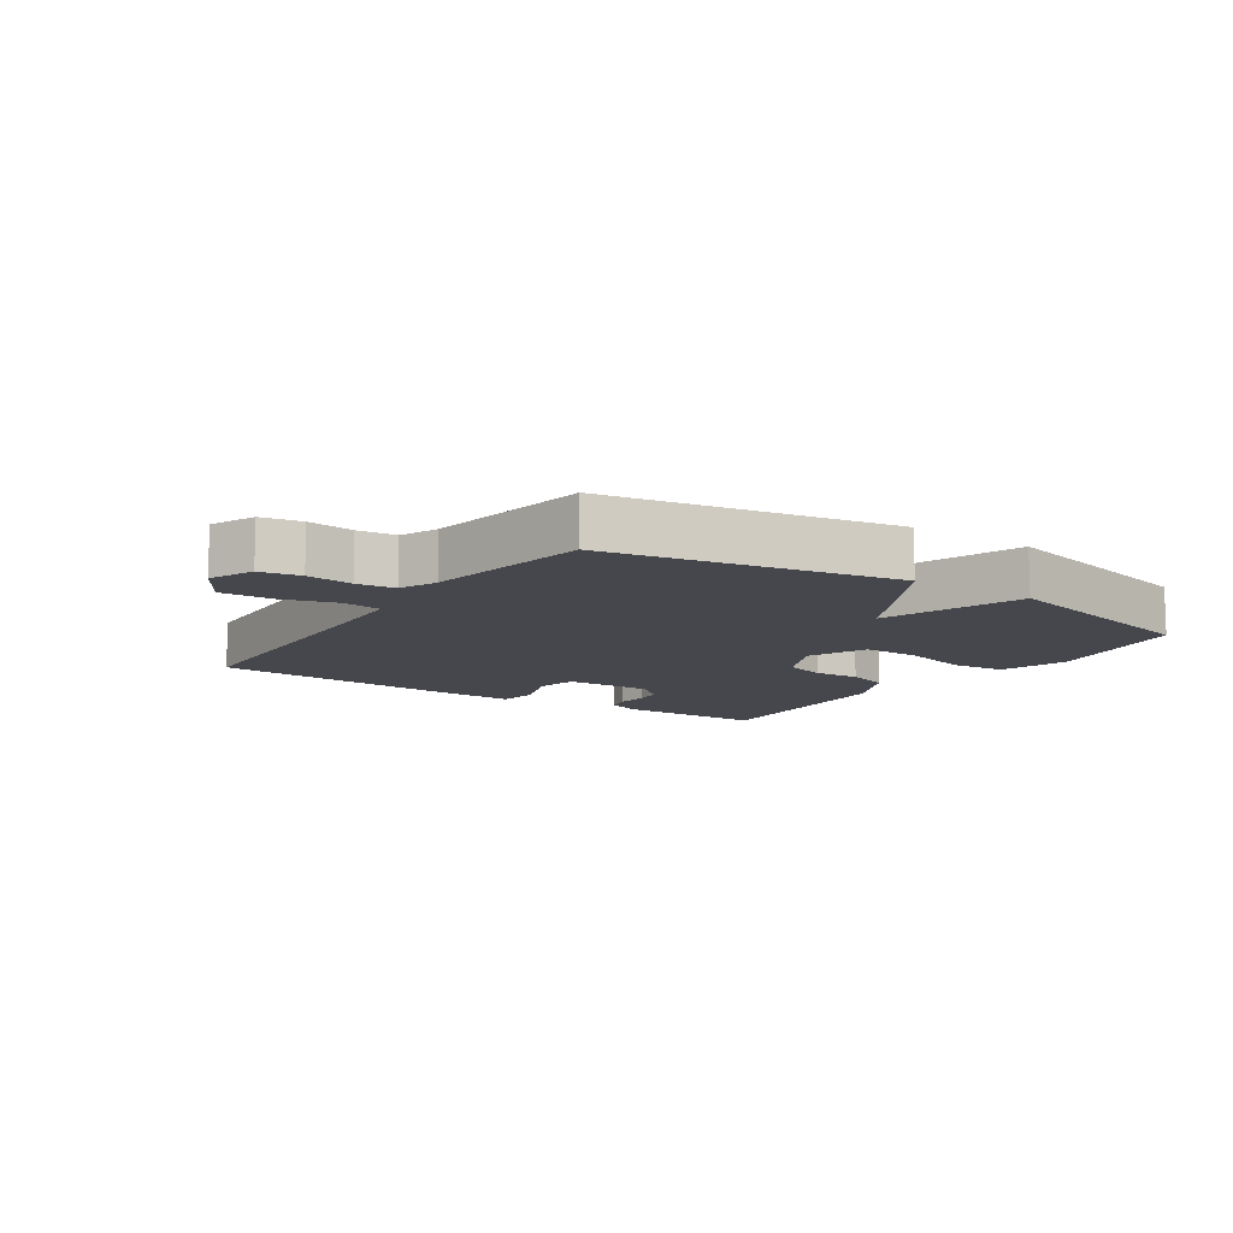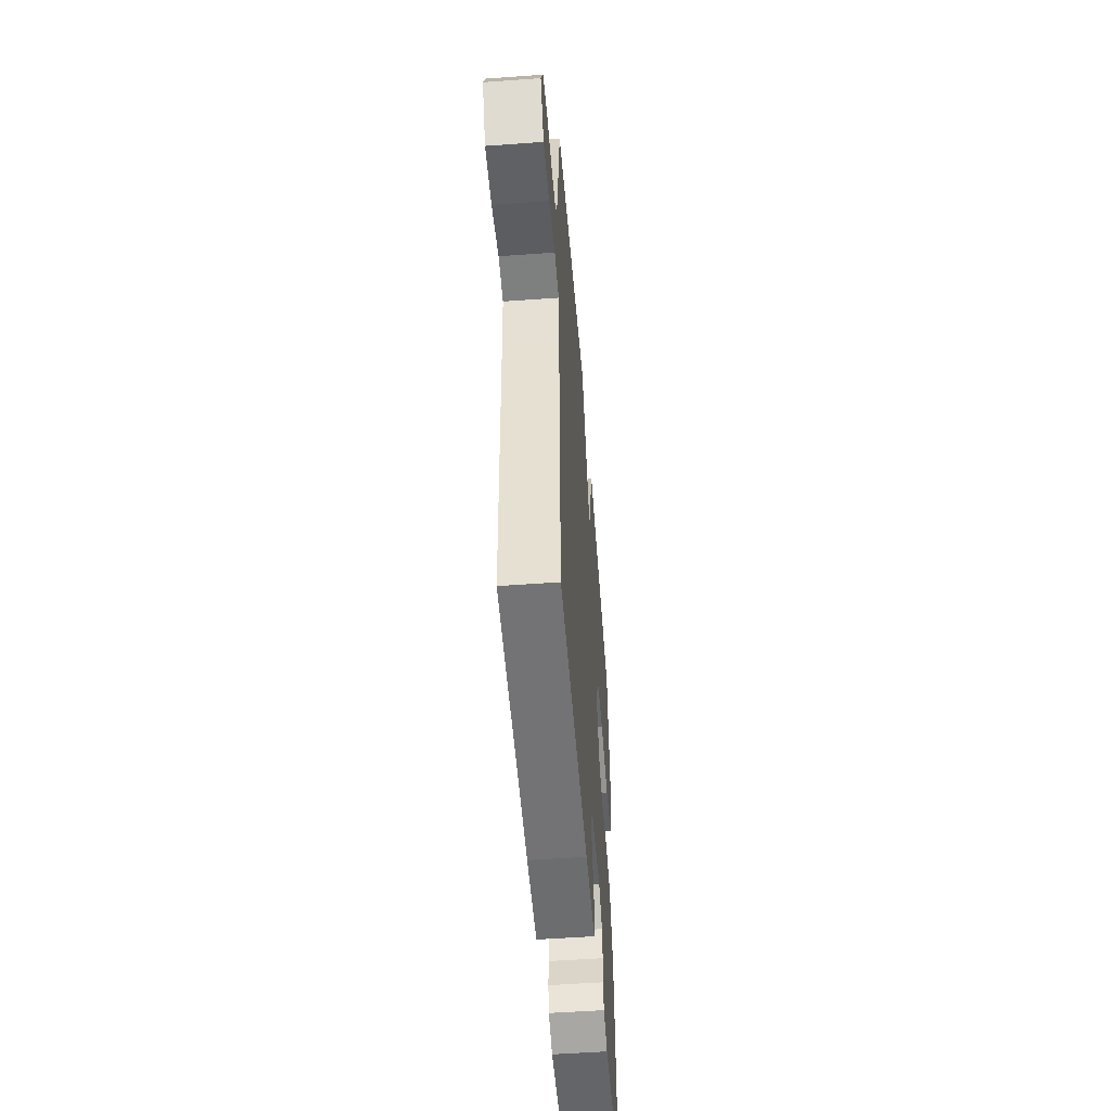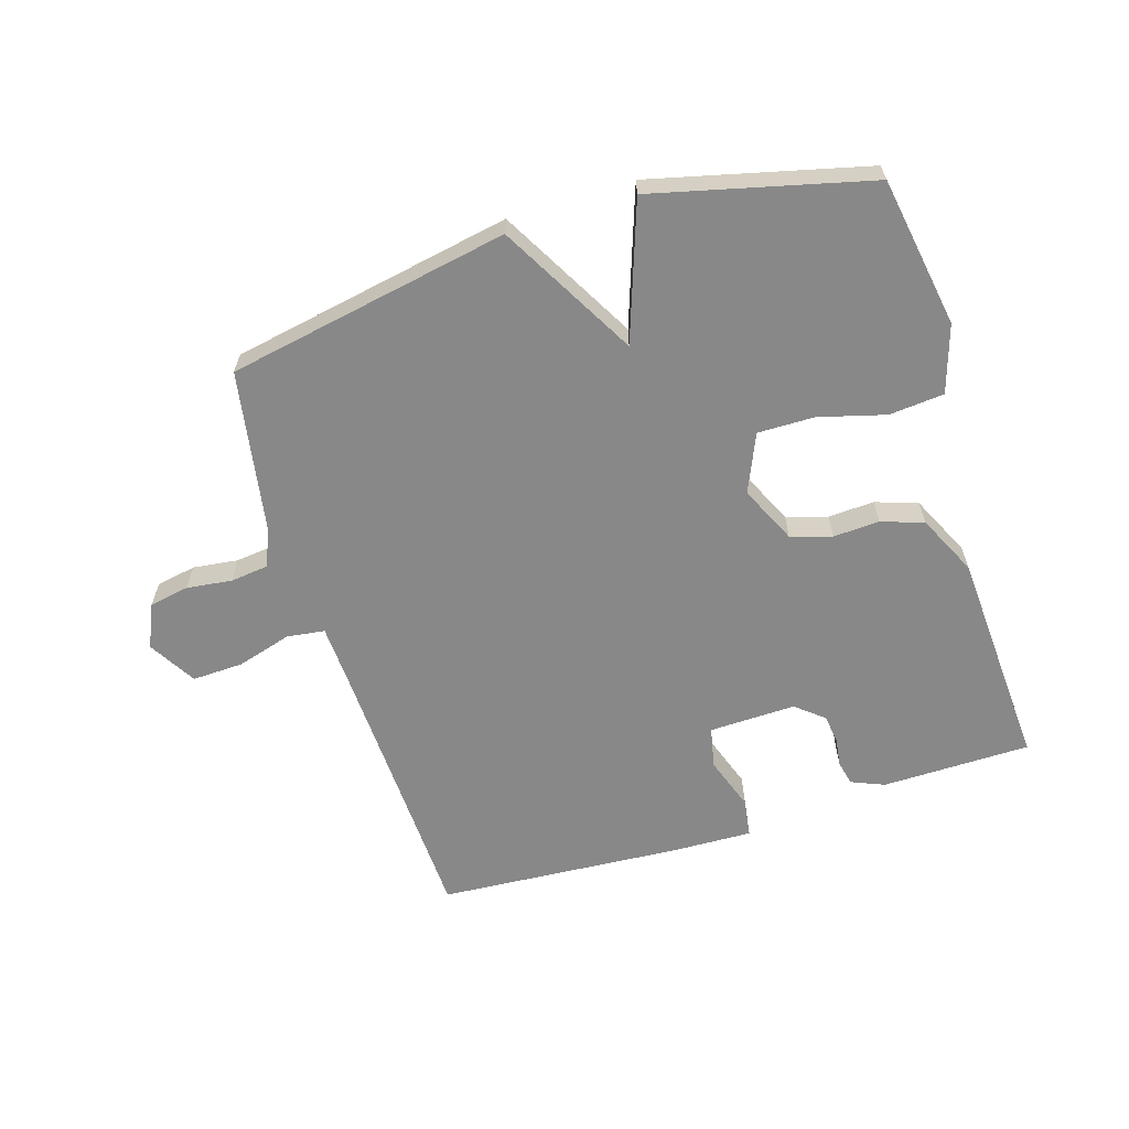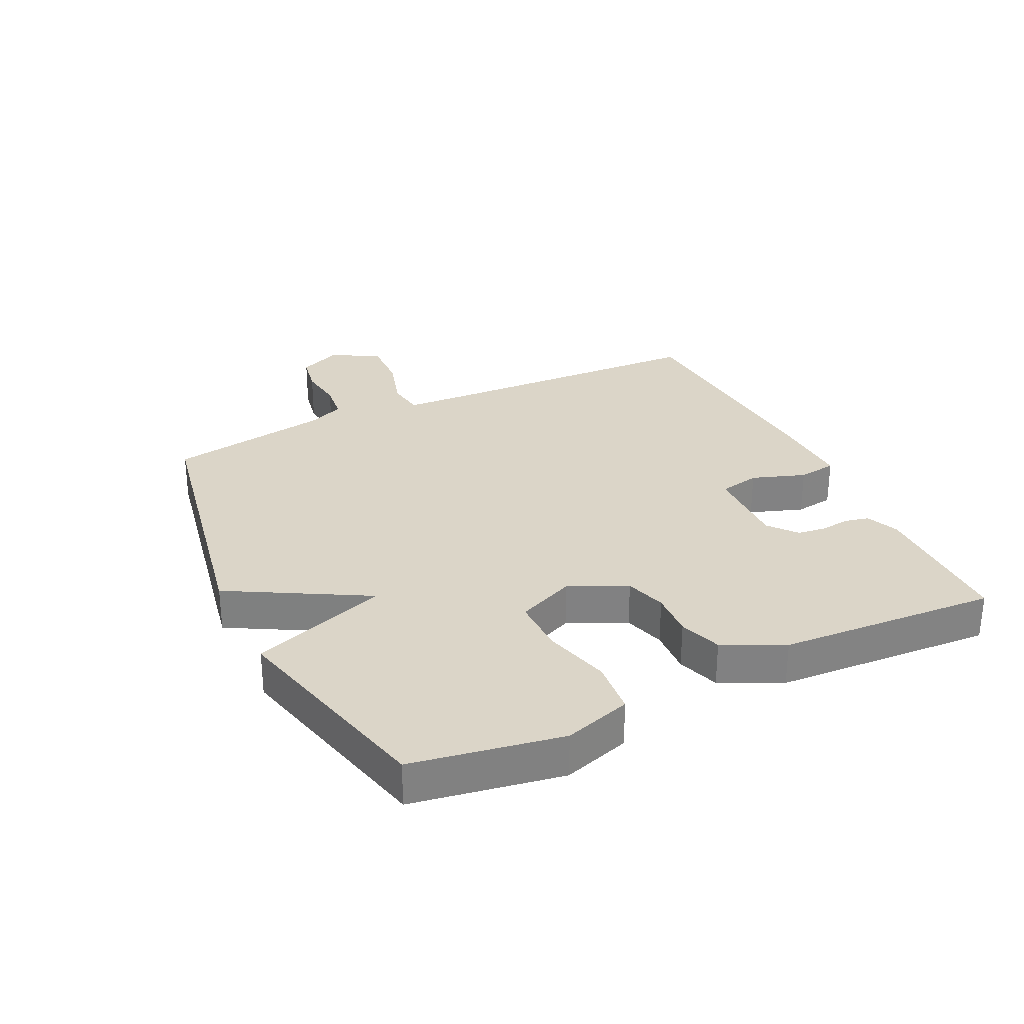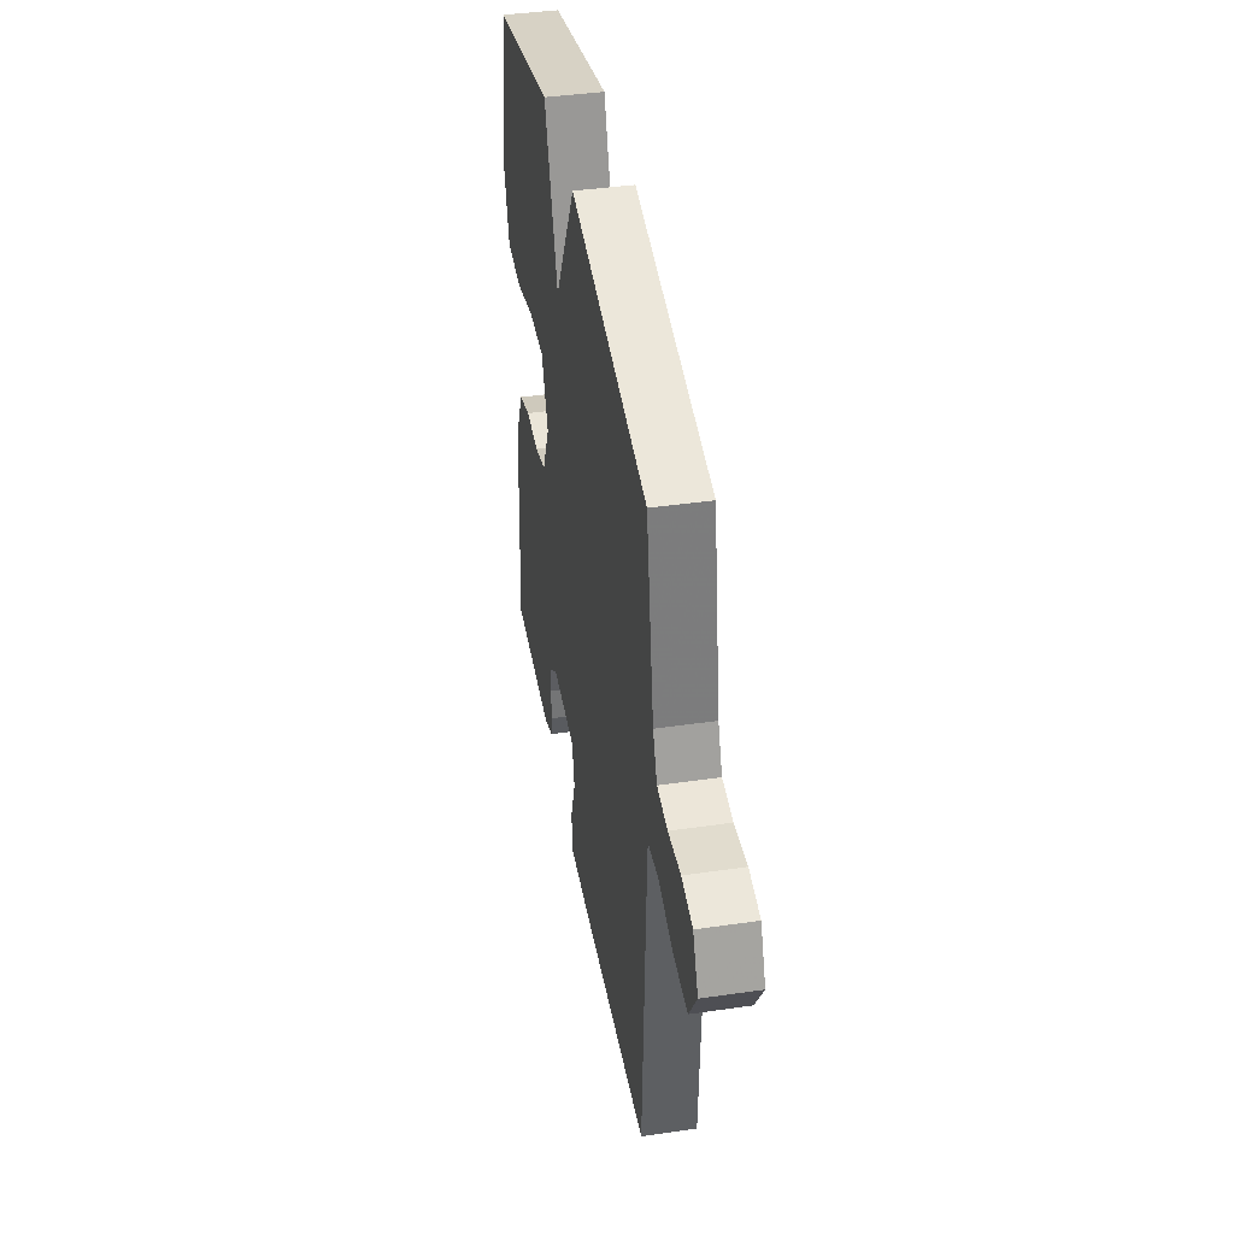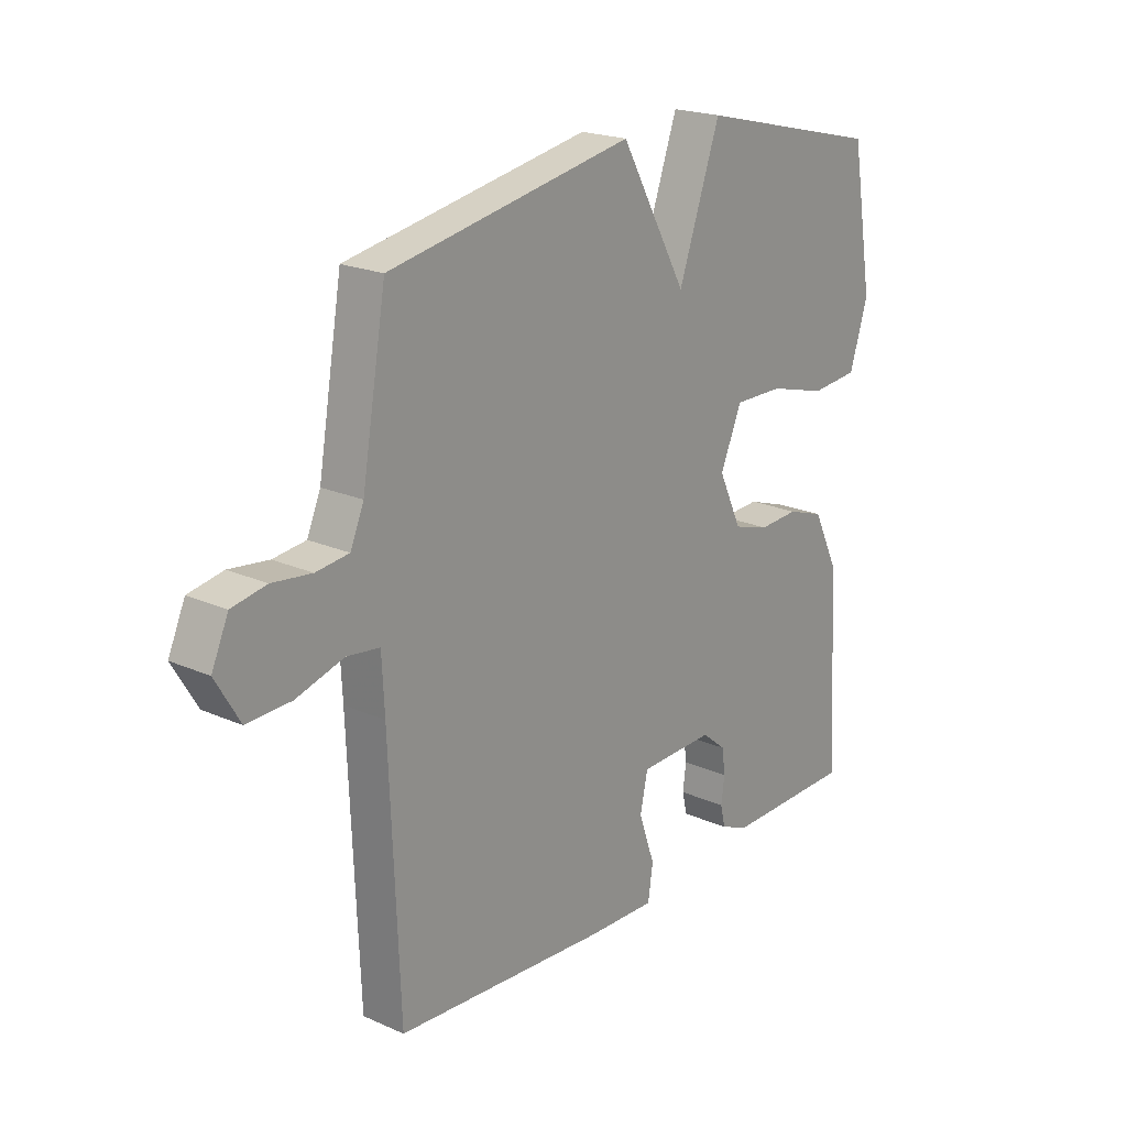
<metadata>
{"format":"obj","ext":"obj","renderer":"f3d","projection":"perspective","resolution":1024,"background":"white","views":[{"elev":-11.0,"azim":-33.9,"up":"+Y"},{"elev":-52.2,"azim":-85.5,"up":"+Z"},{"elev":-62.7,"azim":17.2,"up":"+Y"},{"elev":29.6,"azim":64.3,"up":"+Y"},{"elev":41.4,"azim":-100.0,"up":"+Z"},{"elev":20.7,"azim":-51.2,"up":"+Z"}]}
</metadata>
<code>
v -0.5 0.07 0.5
v -0.047 0.07 0.585
v 0.076 0.07 0.365
v 0.153 0.07 0.585
v 0.5 0.07 0.5
v 0.541 0.07 0.259
v 0.507 0.07 0.151
v 0.419 0.07 0.143
v 0.312 0.07 0.172
v 0.221 0.07 0.173
v 0.181 0.07 0.08
v 0.224 0.07 -0.012
v 0.29 0.07 -0.032
v 0.364 0.07 -0.028
v 0.432 0.07 -0.051
v 0.479 0.07 -0.148
v 0.5 0.07 -0.5
v 0.261 0.07 -0.503
v 0.208 0.07 -0.481
v 0.199 0.07 -0.442
v 0.205 0.07 -0.395
v 0.199 0.07 -0.349
v 0.154 0.07 -0.312
v 0.015 0.07 -0.316
v 0.001 0.07 -0.382
v 0.031 0.07 -0.468
v 0.022 0.07 -0.53
v -0.108 0.07 -0.526
v -0.5 0.07 -0.5
v -0.518 0.07 -0.053
v -0.523 0.07 0.044
v -0.584 0.07 0.052
v -0.672 0.07 0.026
v -0.754 0.07 0.023
v -0.799 0.07 0.099
v -0.768 0.07 0.169
v -0.704 0.07 0.181
v -0.631 0.07 0.172
v -0.57 0.07 0.179
v -0.545 0.07 0.238
v -0.5 0 0.5
v -0.047 0 0.585
v 0.076 0 0.365
v 0.153 0 0.585
v 0.5 0 0.5
v 0.541 0 0.259
v 0.507 0 0.151
v 0.419 0 0.143
v 0.312 0 0.172
v 0.221 0 0.173
v 0.181 0 0.08
v 0.224 0 -0.012
v 0.29 0 -0.032
v 0.364 0 -0.028
v 0.432 0 -0.051
v 0.479 0 -0.148
v 0.5 0 -0.5
v 0.261 0 -0.503
v 0.208 0 -0.481
v 0.199 0 -0.442
v 0.205 0 -0.395
v 0.199 0 -0.349
v 0.154 0 -0.312
v 0.015 0 -0.316
v 0.001 0 -0.382
v 0.031 0 -0.468
v 0.022 0 -0.53
v -0.108 0 -0.526
v -0.5 0 -0.5
v -0.518 0 -0.053
v -0.523 0 0.044
v -0.584 0 0.052
v -0.672 0 0.026
v -0.754 0 0.023
v -0.799 0 0.099
v -0.768 0 0.169
v -0.704 0 0.181
v -0.631 0 0.172
v -0.57 0 0.179
v -0.545 0 0.238
f 36 37 38
f 35 36 38
f 34 35 38
f 33 34 38
f 32 33 38
f 31 32 38 39
f 28 29 30
f 27 28 30
f 26 27 30
f 25 26 30
f 24 25 30 31
f 31 39 40
f 24 31 40
f 23 24 40
f 19 20 21
f 18 19 21
f 17 18 21
f 16 17 21
f 15 16 21
f 14 15 21
f 13 14 21
f 12 13 21 22
f 11 12 22 23
f 7 8 9
f 6 7 9
f 5 6 9
f 4 5 9
f 3 4 9
f 3 9 10
f 1 2 3
f 40 1 3
f 23 40 3
f 11 23 3
f 3 10 11
f 78 77 76
f 78 76 75
f 78 75 74
f 78 74 73
f 78 73 72
f 79 78 72 71
f 70 69 68
f 70 68 67
f 70 67 66
f 70 66 65
f 71 70 65 64
f 80 79 71
f 80 71 64
f 80 64 63
f 61 60 59
f 61 59 58
f 61 58 57
f 61 57 56
f 61 56 55
f 61 55 54
f 61 54 53
f 62 61 53 52
f 63 62 52 51
f 49 48 47
f 49 47 46
f 49 46 45
f 49 45 44
f 49 44 43
f 50 49 43
f 43 42 41
f 43 41 80
f 43 80 63
f 43 63 51
f 51 50 43
f 1 41 42 2
f 2 42 43 3
f 3 43 44 4
f 4 44 45 5
f 5 45 46 6
f 6 46 47 7
f 7 47 48 8
f 8 48 49 9
f 9 49 50 10
f 10 50 51 11
f 11 51 52 12
f 12 52 53 13
f 13 53 54 14
f 14 54 55 15
f 15 55 56 16
f 16 56 57 17
f 17 57 58 18
f 18 58 59 19
f 19 59 60 20
f 20 60 61 21
f 21 61 62 22
f 22 62 63 23
f 23 63 64 24
f 24 64 65 25
f 25 65 66 26
f 26 66 67 27
f 27 67 68 28
f 28 68 69 29
f 29 69 70 30
f 30 70 71 31
f 31 71 72 32
f 32 72 73 33
f 33 73 74 34
f 34 74 75 35
f 35 75 76 36
f 36 76 77 37
f 37 77 78 38
f 38 78 79 39
f 39 79 80 40
f 40 80 41 1

</code>
